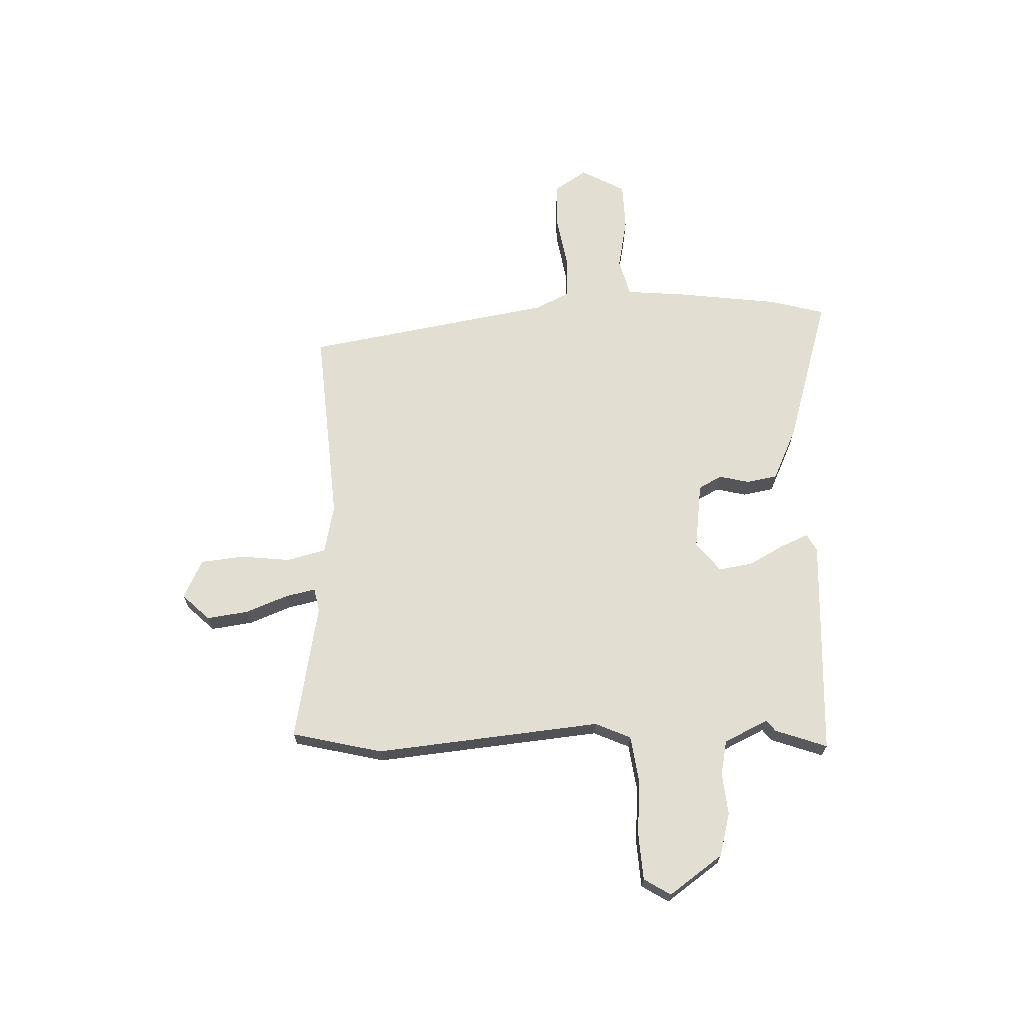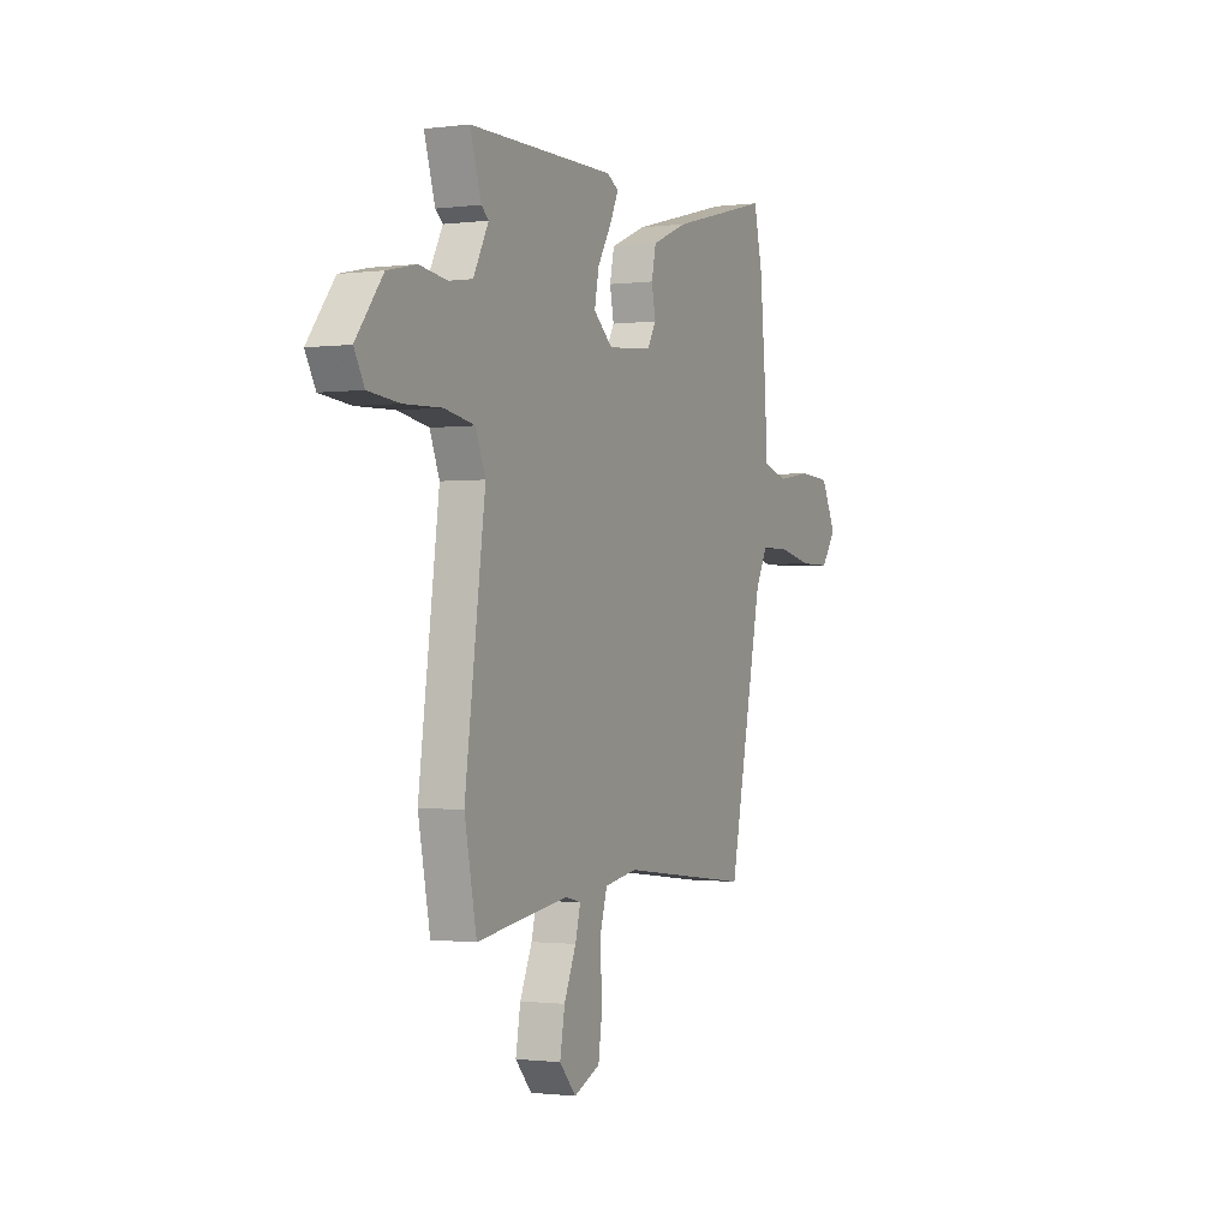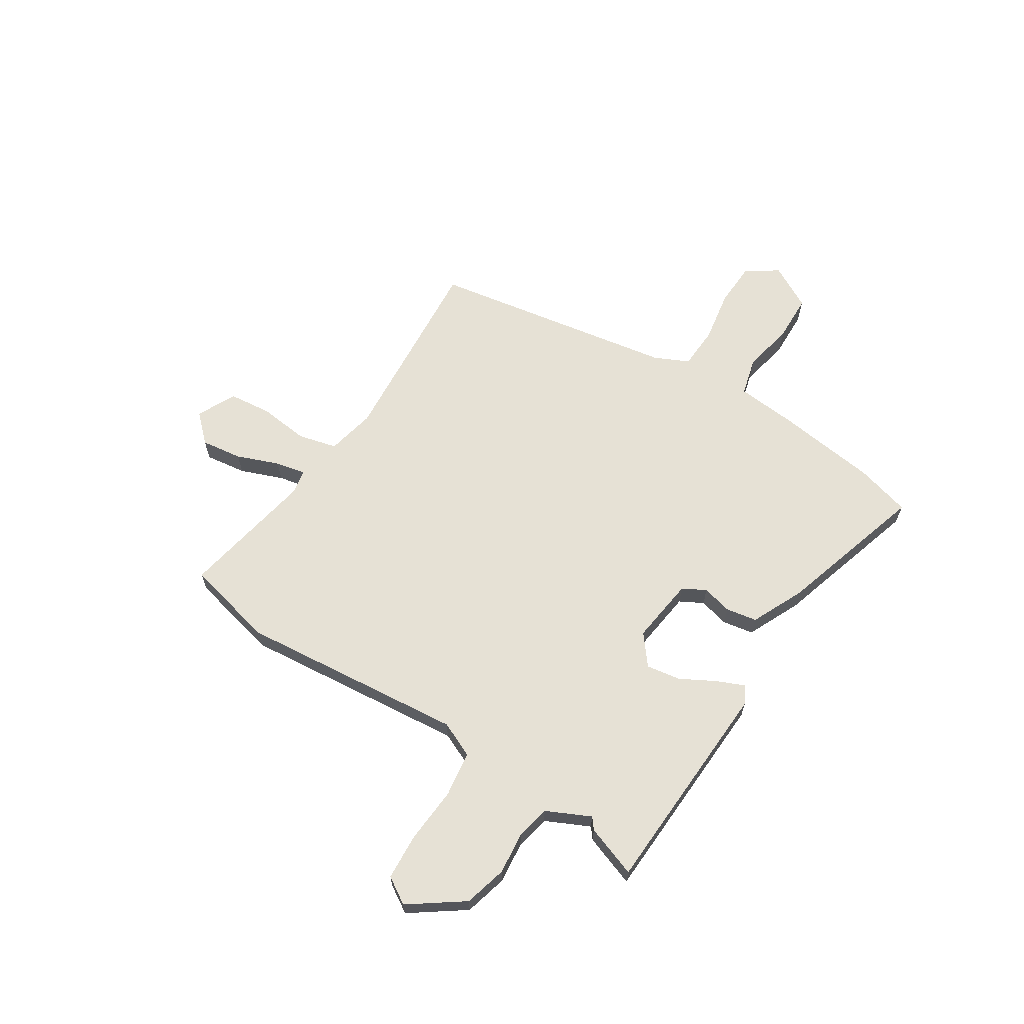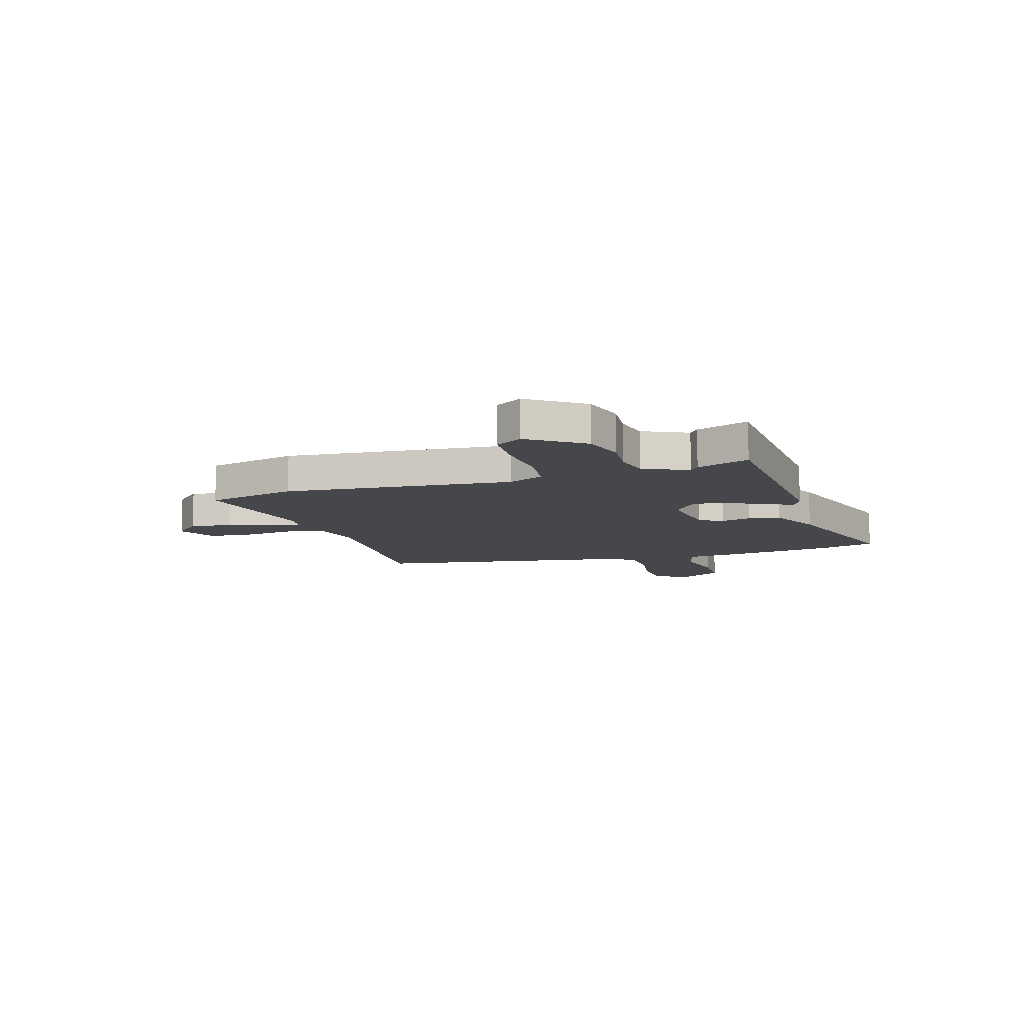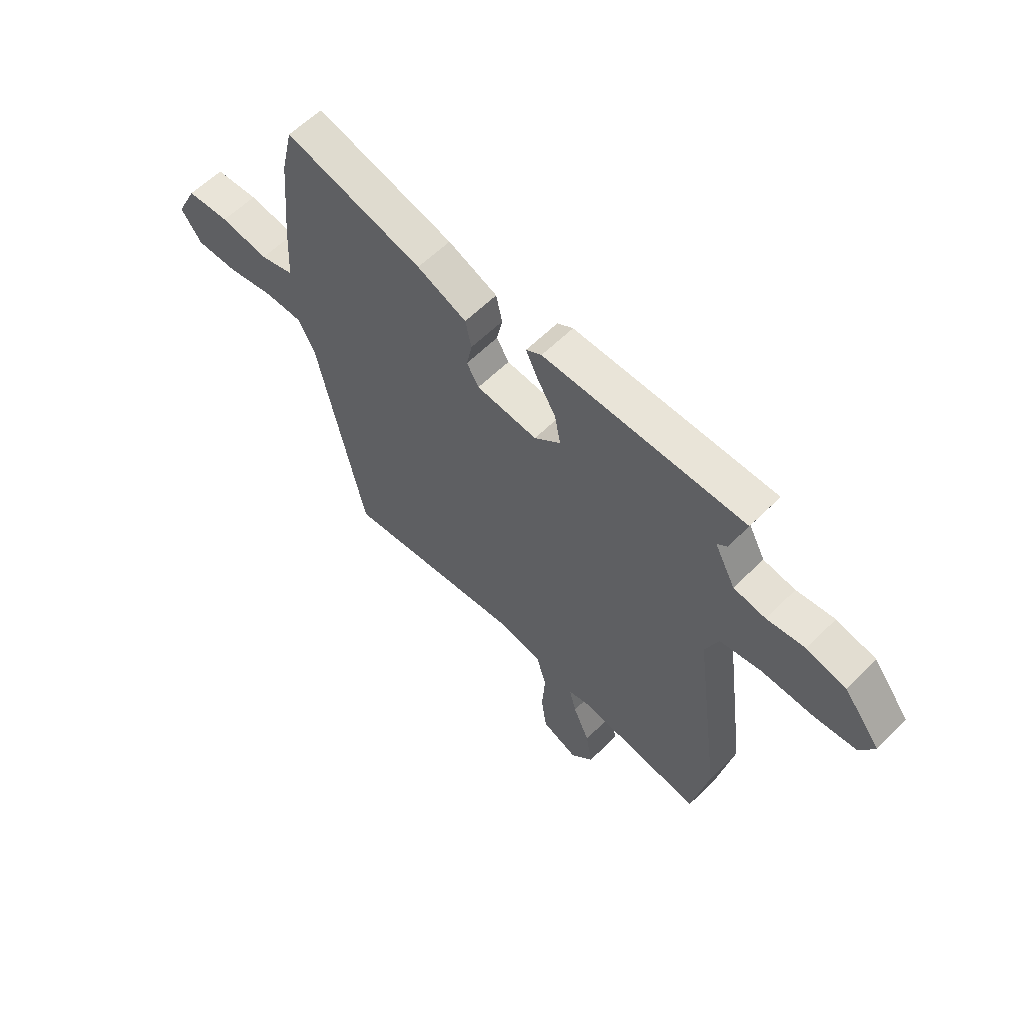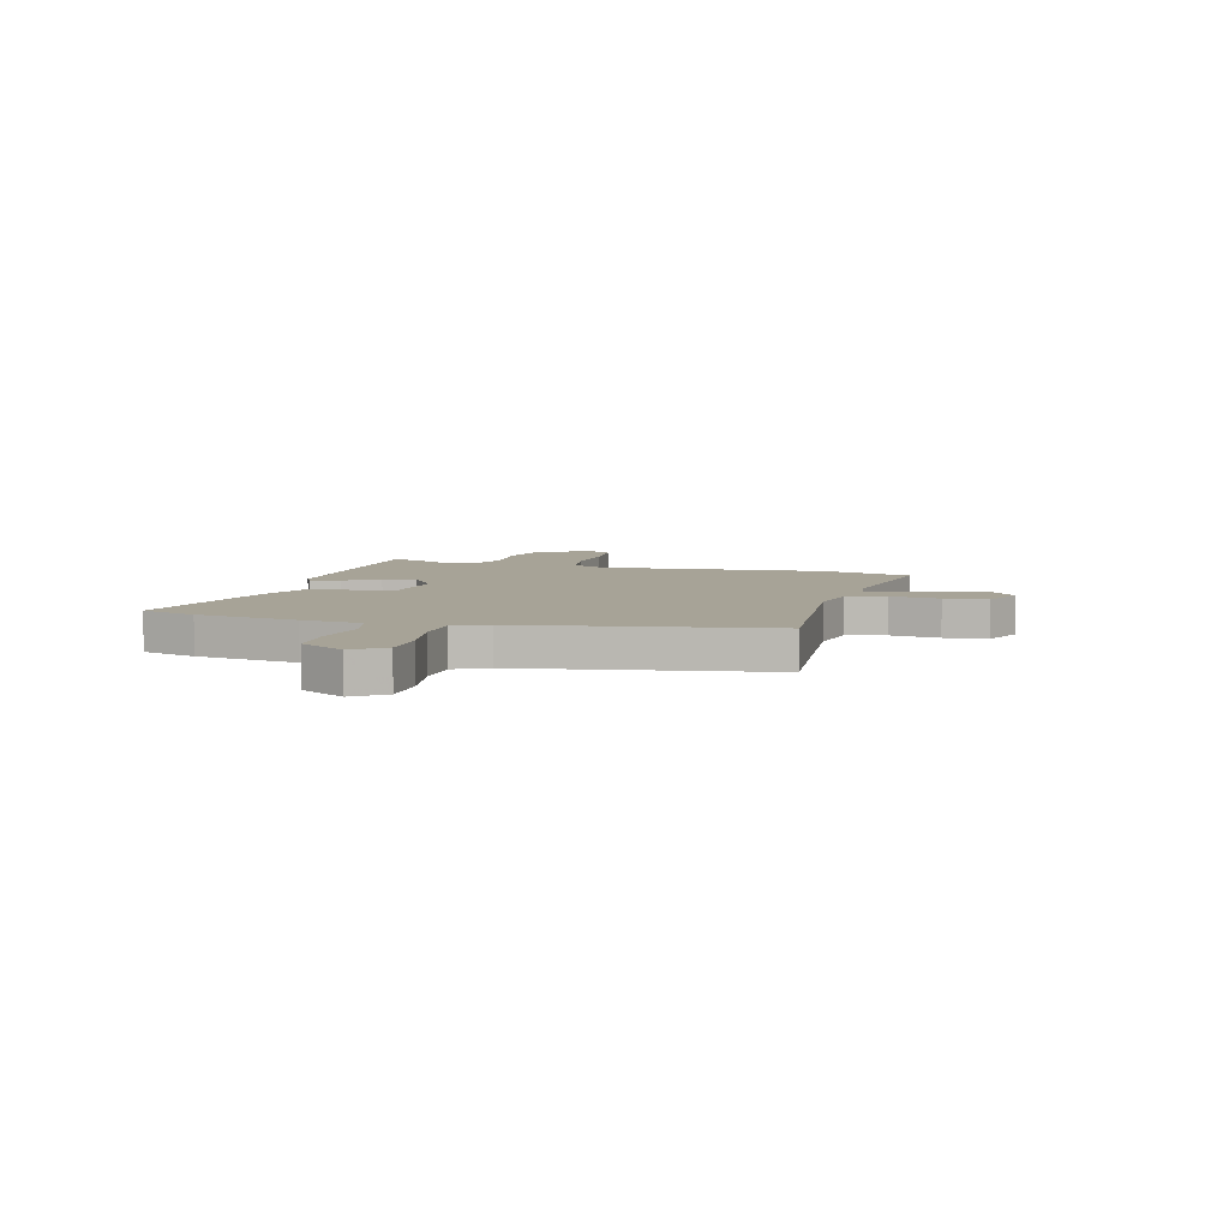
<metadata>
{"format":"obj","ext":"obj","renderer":"f3d","projection":"perspective","resolution":1024,"background":"white","views":[{"elev":67.8,"azim":-89.8,"up":"+Y"},{"elev":-1.1,"azim":-64.8,"up":"+Z"},{"elev":64.6,"azim":-55.3,"up":"+Y"},{"elev":-10.3,"azim":-70.0,"up":"+Y"},{"elev":60.0,"azim":-135.4,"up":"+Z"},{"elev":6.7,"azim":107.3,"up":"+Y"}]}
</metadata>
<code>
v -0.482 0.07 0.443
v -0.514 0.07 0.545
v -0.087 0.07 0.549
v -0.054 0.07 0.529
v -0.079 0.07 0.476
v -0.119 0.07 0.409
v -0.132 0.07 0.343
v -0.076 0.07 0.295
v 0.054 0.07 0.307
v 0.08 0.07 0.351
v 0.068 0.07 0.41
v 0.081 0.07 0.47
v 0.186 0.07 0.514
v 0.479 0.07 0.591
v 0.504 0.07 0.483
v 0.522 0.07 0.284
v 0.528 0.07 0.166
v 0.601 0.07 0.144
v 0.703 0.07 0.16
v 0.794 0.07 0.154
v 0.838 0.07 0.066
v 0.794 0.07 0.005
v 0.706 0.07 0.005
v 0.605 0.07 0.026
v 0.522 0.07 0.025
v 0.488 0.07 -0.04
v 0.388 0.07 -0.518
v 0.004 0.07 -0.474
v -0.092 0.07 -0.491
v -0.114 0.07 -0.566
v -0.107 0.07 -0.663
v -0.119 0.07 -0.747
v -0.196 0.07 -0.781
v -0.244 0.07 -0.727
v -0.23 0.07 -0.647
v -0.195 0.07 -0.566
v -0.18 0.07 -0.508
v -0.226 0.07 -0.497
v -0.493 0.07 -0.537
v -0.528 0.07 -0.36
v -0.469 0.07 0.077
v -0.497 0.07 0.147
v -0.586 0.07 0.163
v -0.696 0.07 0.159
v -0.786 0.07 0.168
v -0.816 0.07 0.221
v -0.738 0.07 0.322
v -0.654 0.07 0.341
v -0.573 0.07 0.33
v -0.505 0.07 0.341
v -0.461 0.07 0.425
v -0.482 0 0.443
v -0.514 0 0.545
v -0.087 0 0.549
v -0.054 0 0.529
v -0.079 0 0.476
v -0.119 0 0.409
v -0.132 0 0.343
v -0.076 0 0.295
v 0.054 0 0.307
v 0.08 0 0.351
v 0.068 0 0.41
v 0.081 0 0.47
v 0.186 0 0.514
v 0.479 0 0.591
v 0.504 0 0.483
v 0.522 0 0.284
v 0.528 0 0.166
v 0.601 0 0.144
v 0.703 0 0.16
v 0.794 0 0.154
v 0.838 0 0.066
v 0.794 0 0.005
v 0.706 0 0.005
v 0.605 0 0.026
v 0.522 0 0.025
v 0.488 0 -0.04
v 0.388 0 -0.518
v 0.004 0 -0.474
v -0.092 0 -0.491
v -0.114 0 -0.566
v -0.107 0 -0.663
v -0.119 0 -0.747
v -0.196 0 -0.781
v -0.244 0 -0.727
v -0.23 0 -0.647
v -0.195 0 -0.566
v -0.18 0 -0.508
v -0.226 0 -0.497
v -0.493 0 -0.537
v -0.528 0 -0.36
v -0.469 0 0.077
v -0.497 0 0.147
v -0.586 0 0.163
v -0.696 0 0.159
v -0.786 0 0.168
v -0.816 0 0.221
v -0.738 0 0.322
v -0.654 0 0.341
v -0.573 0 0.33
v -0.505 0 0.341
v -0.461 0 0.425
f 47 48 49
f 46 47 49
f 45 46 49
f 44 45 49
f 43 44 49
f 42 43 49 50
f 41 42 50 51
f 38 39 40 41
f 37 38 41 51
f 34 35 36
f 33 34 36
f 32 33 36
f 31 32 36
f 30 31 36
f 29 30 36 37
f 26 27 28
f 25 26 28 29
f 22 23 24
f 21 22 24
f 20 21 24
f 19 20 24
f 18 19 24
f 17 18 24 25
f 16 17 25
f 15 16 25
f 14 15 25
f 13 14 25
f 12 13 25
f 11 12 25
f 10 11 25
f 25 29 37
f 10 25 37
f 9 10 37
f 4 5 6
f 3 4 6
f 2 3 6
f 1 2 6
f 51 1 6
f 51 6 7
f 37 51 7 8
f 8 9 37
f 100 99 98
f 100 98 97
f 100 97 96
f 100 96 95
f 100 95 94
f 101 100 94 93
f 102 101 93 92
f 92 91 90 89
f 102 92 89 88
f 87 86 85
f 87 85 84
f 87 84 83
f 87 83 82
f 87 82 81
f 88 87 81 80
f 79 78 77
f 80 79 77 76
f 75 74 73
f 75 73 72
f 75 72 71
f 75 71 70
f 75 70 69
f 76 75 69 68
f 76 68 67
f 76 67 66
f 76 66 65
f 76 65 64
f 76 64 63
f 76 63 62
f 76 62 61
f 88 80 76
f 88 76 61
f 88 61 60
f 57 56 55
f 57 55 54
f 57 54 53
f 57 53 52
f 57 52 102
f 58 57 102
f 59 58 102 88
f 88 60 59
f 1 52 53 2
f 2 53 54 3
f 3 54 55 4
f 4 55 56 5
f 5 56 57 6
f 6 57 58 7
f 7 58 59 8
f 8 59 60 9
f 9 60 61 10
f 10 61 62 11
f 11 62 63 12
f 12 63 64 13
f 13 64 65 14
f 14 65 66 15
f 15 66 67 16
f 16 67 68 17
f 17 68 69 18
f 18 69 70 19
f 19 70 71 20
f 20 71 72 21
f 21 72 73 22
f 22 73 74 23
f 23 74 75 24
f 24 75 76 25
f 25 76 77 26
f 26 77 78 27
f 27 78 79 28
f 28 79 80 29
f 29 80 81 30
f 30 81 82 31
f 31 82 83 32
f 32 83 84 33
f 33 84 85 34
f 34 85 86 35
f 35 86 87 36
f 36 87 88 37
f 37 88 89 38
f 38 89 90 39
f 39 90 91 40
f 40 91 92 41
f 41 92 93 42
f 42 93 94 43
f 43 94 95 44
f 44 95 96 45
f 45 96 97 46
f 46 97 98 47
f 47 98 99 48
f 48 99 100 49
f 49 100 101 50
f 50 101 102 51
f 51 102 52 1

</code>
